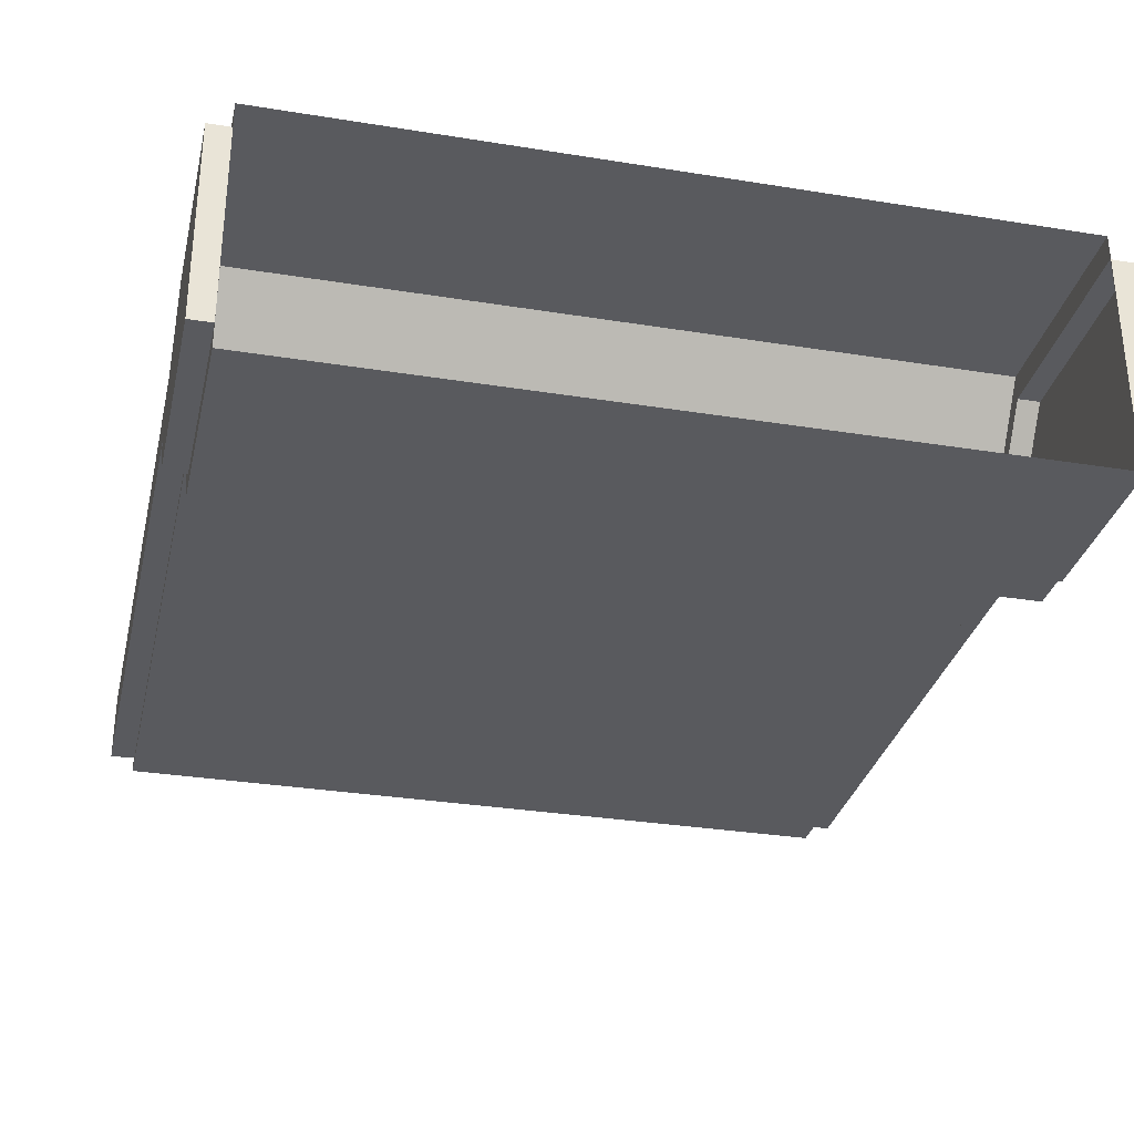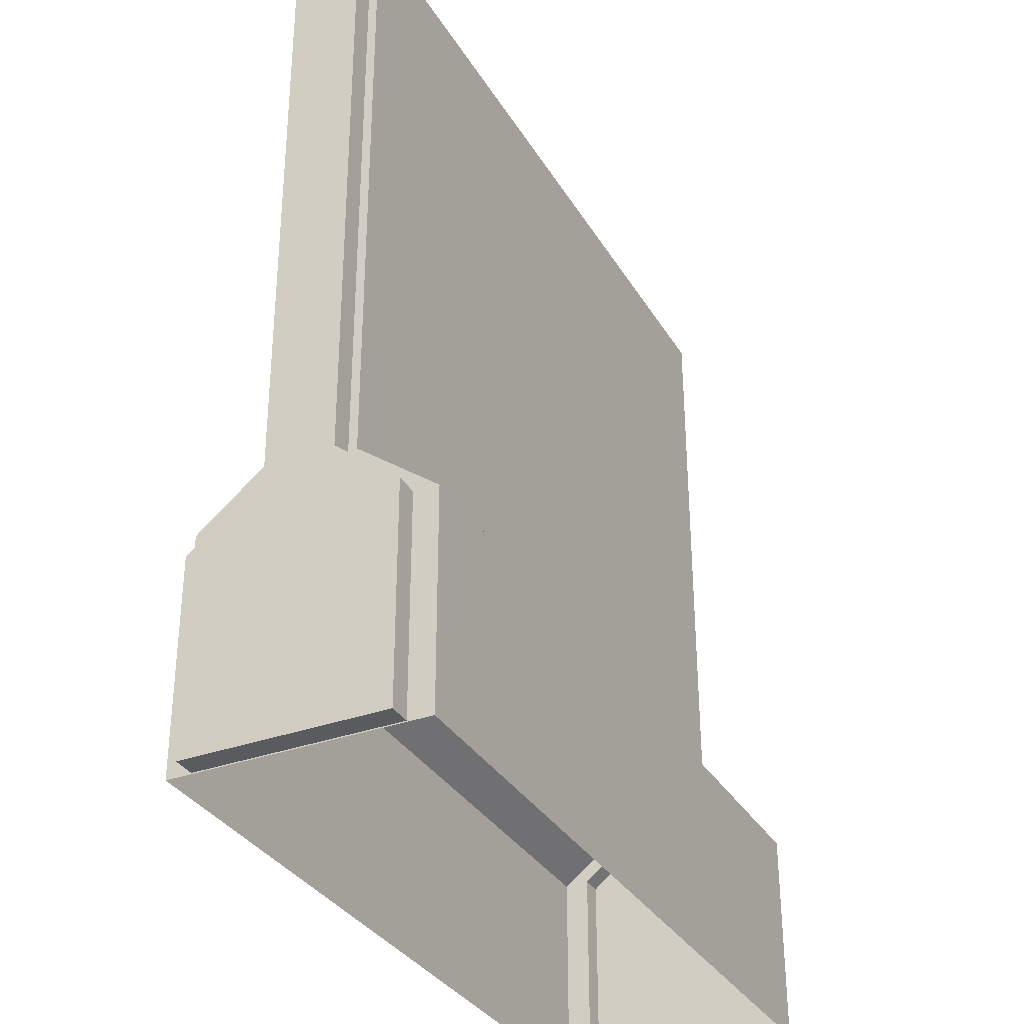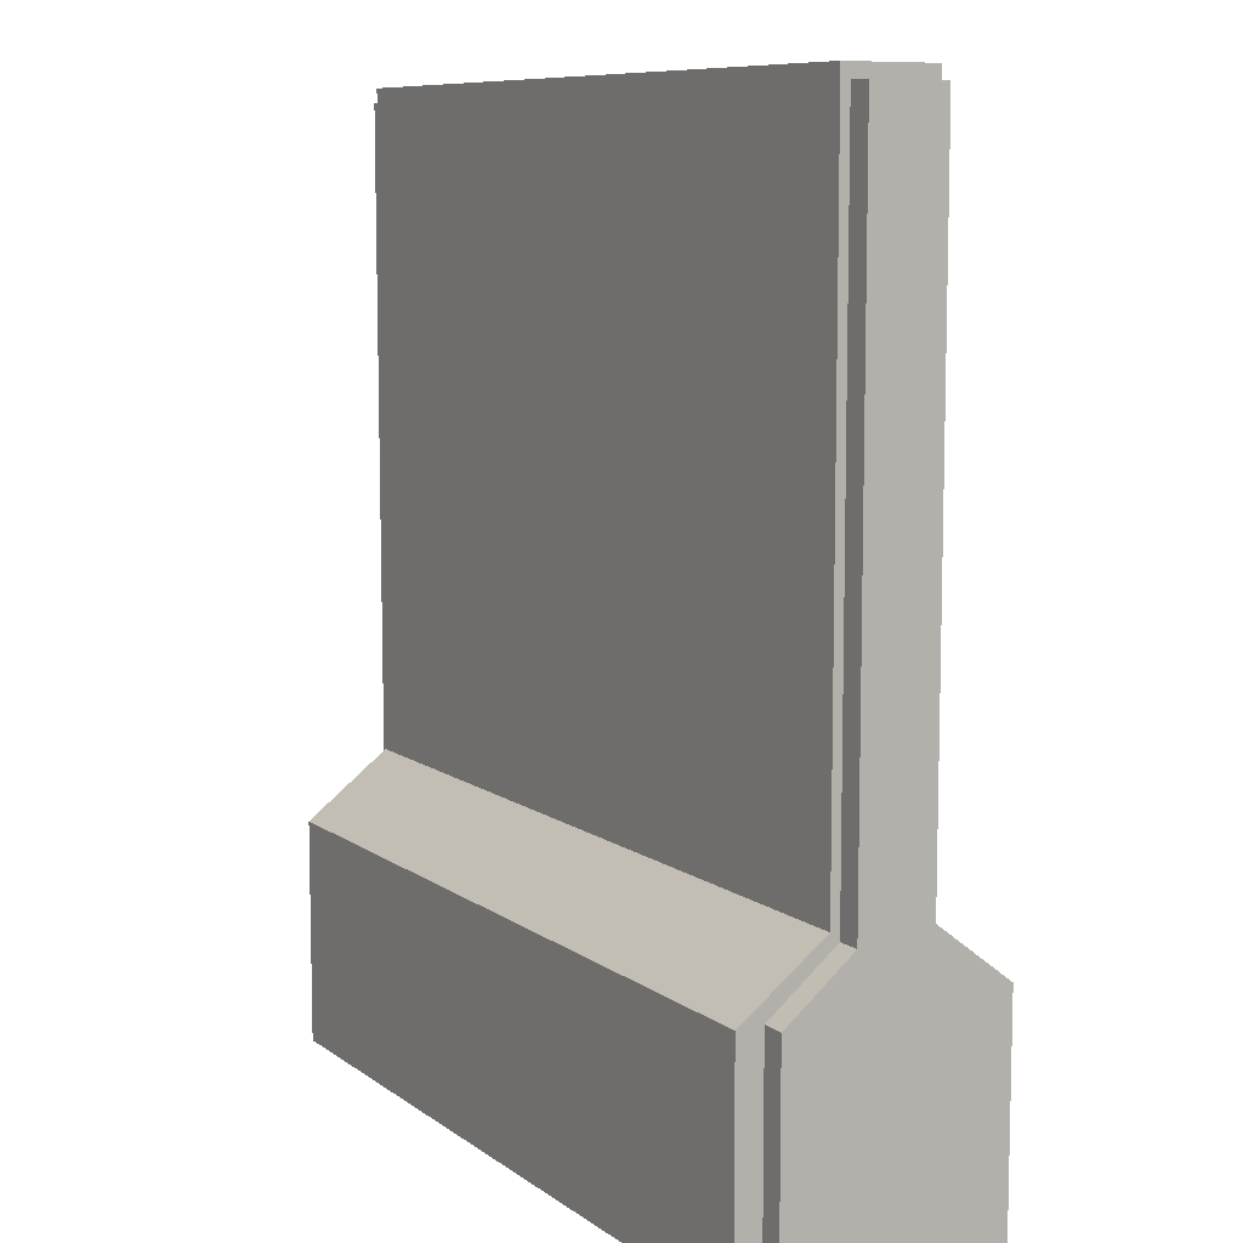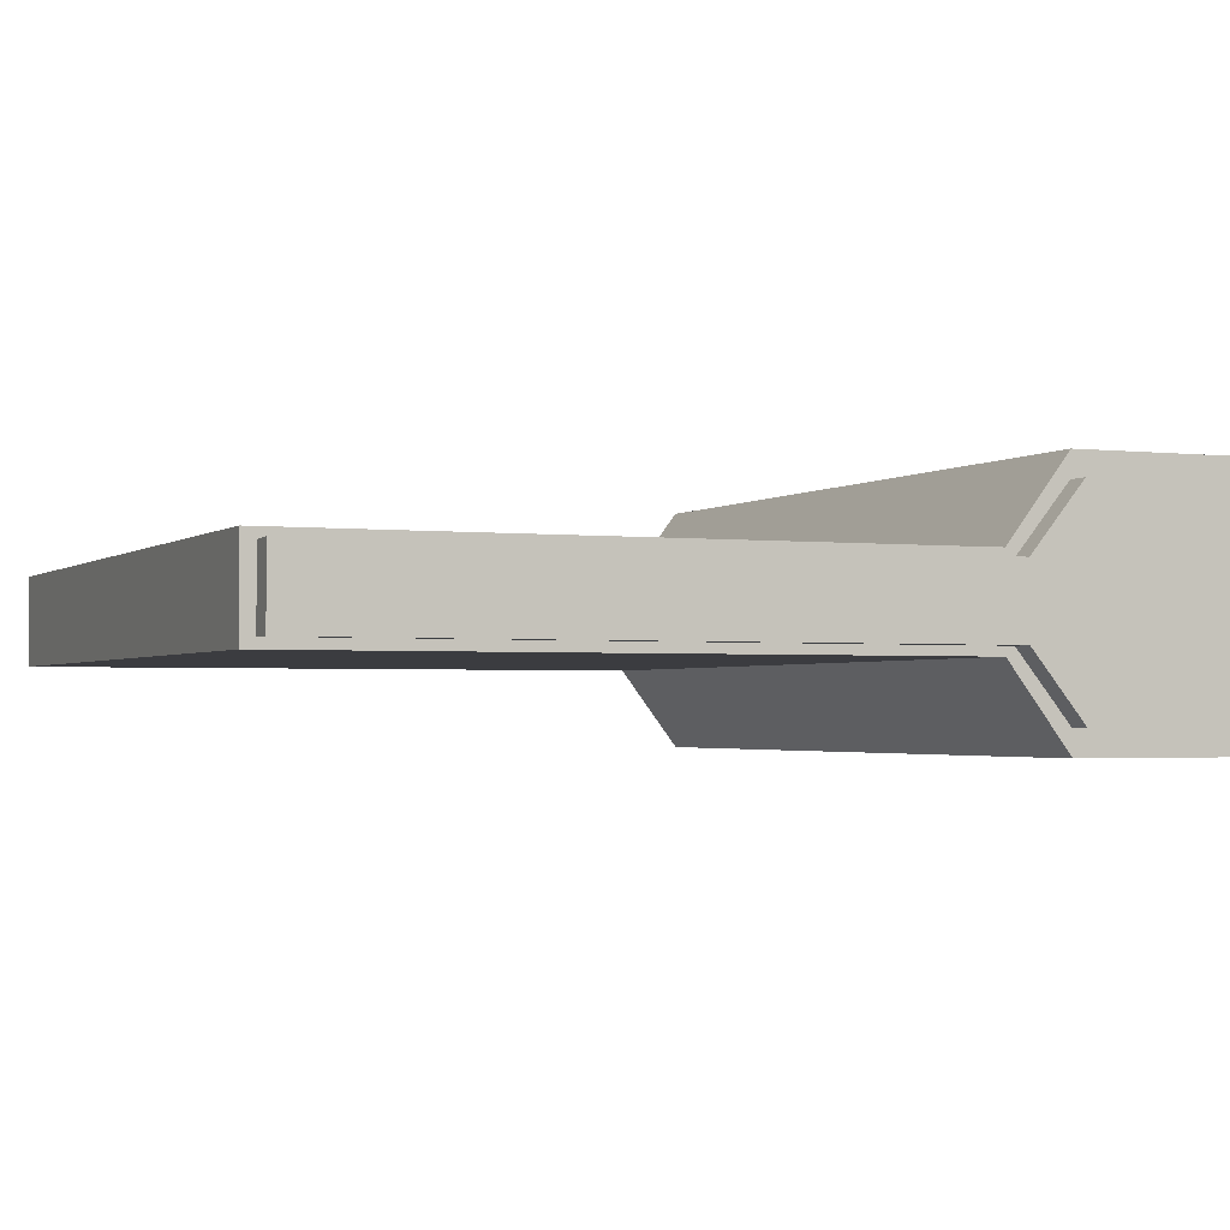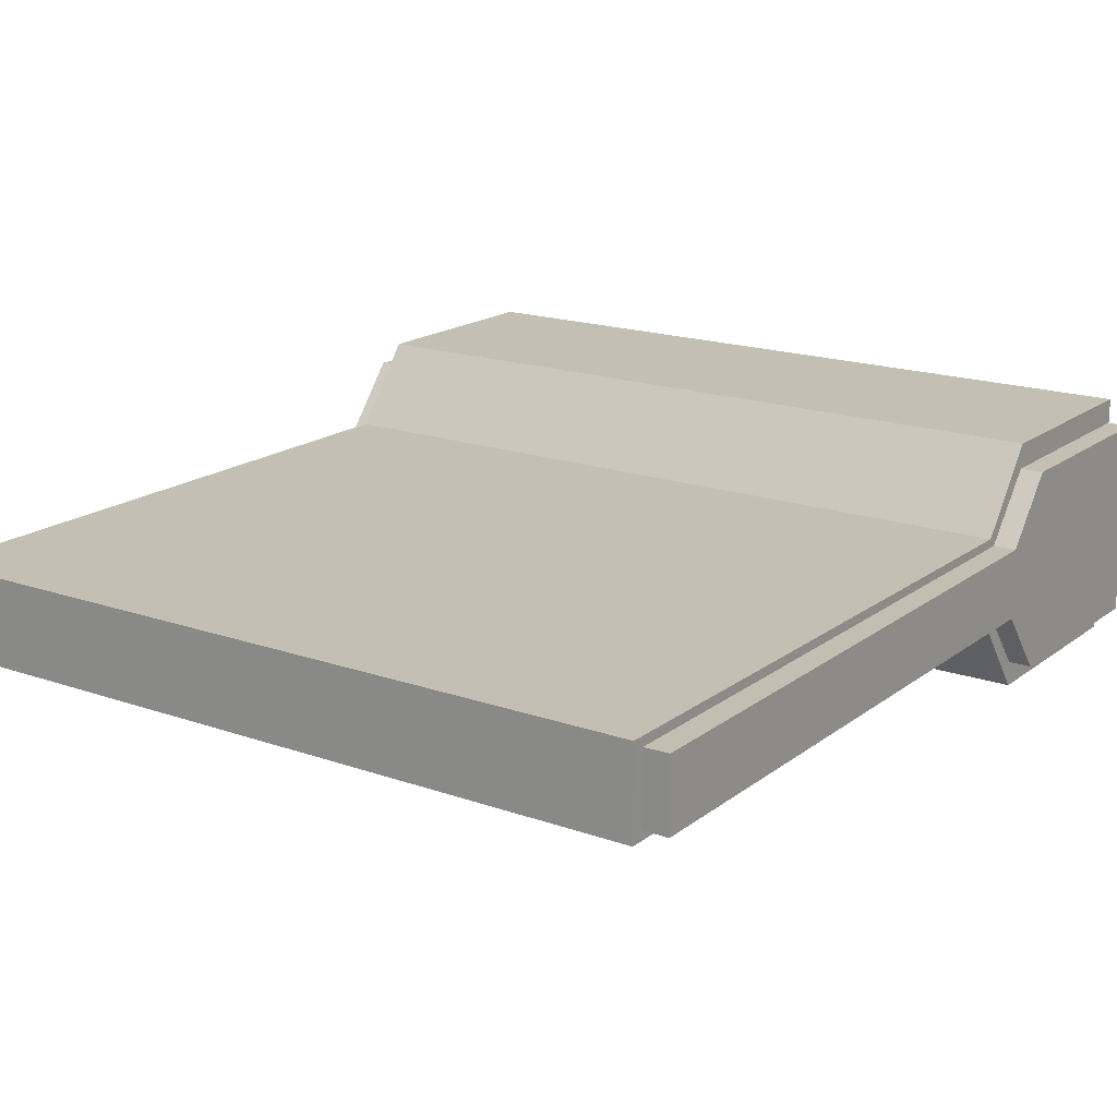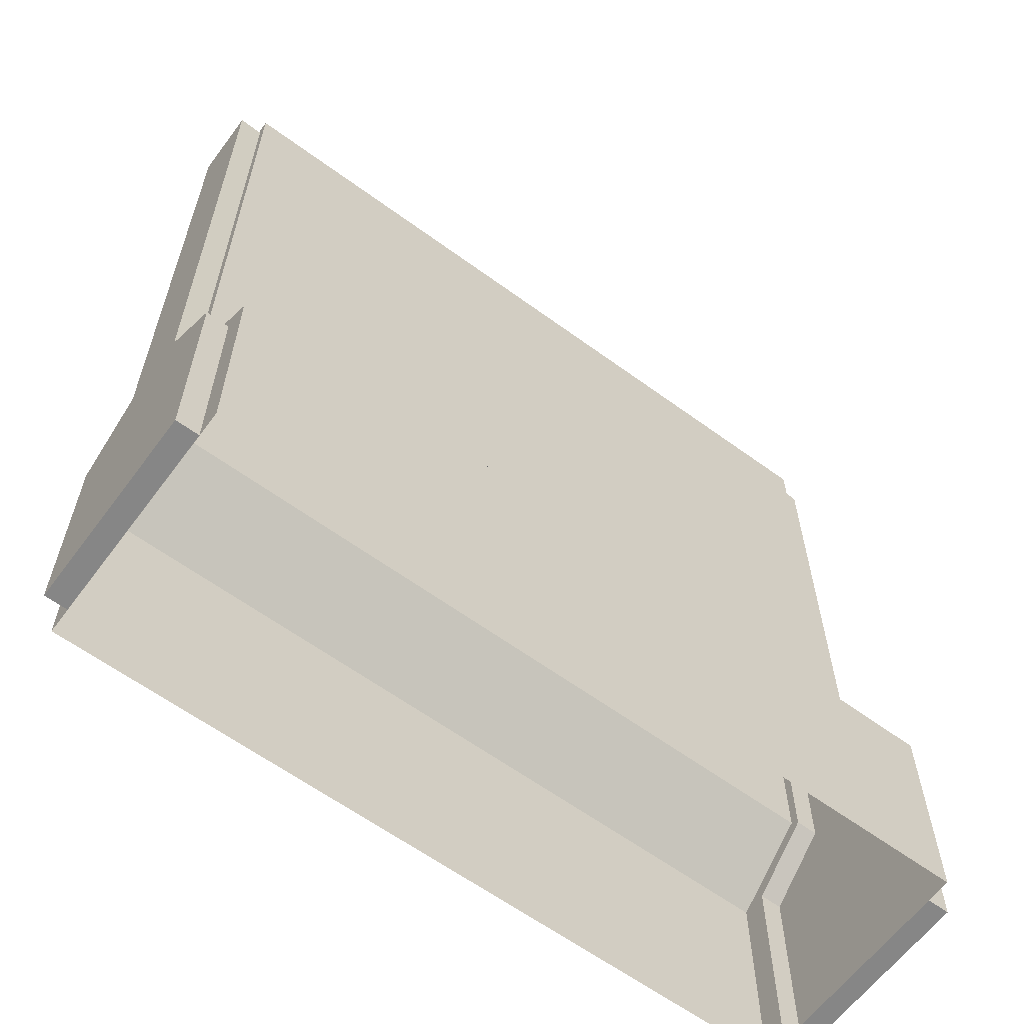
<metadata>
{"format":"obj","ext":"obj","renderer":"f3d","projection":"perspective","resolution":1024,"background":"white","views":[{"elev":-31.5,"azim":-12.9,"up":"+Z"},{"elev":-33.4,"azim":-63.4,"up":"+Y"},{"elev":9.0,"azim":60.4,"up":"+Y"},{"elev":-2.1,"azim":-113.2,"up":"+Z"},{"elev":17.7,"azim":-145.2,"up":"+Z"},{"elev":-62.0,"azim":-36.6,"up":"+Y"}]}
</metadata>
<code>
v -3.427 0.7158 0.2677
v 1.295 0.7158 0.2677
v -3.427 4.558 0.2677
v 1.295 4.558 0.2677
v -3.427 4.558 -0.2677
v 1.295 4.558 -0.2677
v -3.427 0.7158 -0.2677
v 1.295 0.7158 -0.2677
v -3.427 0.3347 -0.7664
v 1.295 0.3347 -0.7664
v 1.295 0.3347 0.7664
v -3.427 0.3347 0.7664
v -3.427 -0.9931 -0.7664
v 1.295 -0.9931 -0.7664
v 1.295 -0.9931 0.7664
v -3.427 -0.9931 0.7664
v 1.295 0.6649 -0.2142
v 1.295 0.6649 0.2142
v 1.295 4.48 -0.2142
v 1.295 4.48 0.2142
v 1.295 0.3408 0.6132
v 1.295 0.3408 -0.6132
v 1.295 -0.9863 0.6132
v 1.295 -0.9863 -0.6132
v -3.427 0.6649 -0.2142
v -3.427 0.6649 0.2142
v -3.427 4.48 0.2112
v -3.427 4.48 -0.2112
v -3.427 0.3408 -0.6132
v -3.427 0.3408 0.6132
v -3.427 -0.9863 -0.6132
v -3.427 -0.9863 0.6132
v 1.434 0.6649 -0.2142
v 1.434 0.6649 0.2142
v 1.434 4.48 -0.2142
v 1.434 4.48 0.2142
v 1.434 0.3408 0.6132
v 1.434 0.3408 -0.6132
v 1.434 -0.9863 0.6132
v 1.434 -0.9863 -0.6132
v -3.566 0.6649 -0.2142
v -3.566 0.6649 0.2142
v -3.579 4.48 0.2142
v -3.579 4.48 -0.2142
v -3.566 0.3408 -0.6132
v -3.566 0.3408 0.6132
v -3.566 -0.9863 -0.6132
v -3.566 -0.9863 0.6132
f 1 2 4 3
f 3 4 6 5
f 5 6 8 7
f 34 33 35 36
f 41 42 43 44
f 7 8 10 9
f 33 34 37 38
f 2 1 12 11
f 42 41 45 46
f 9 10 14 13
f 38 37 39 40
f 11 12 16 15
f 46 45 47 48
f 8 6 19 17
f 6 4 20 19
f 4 2 18 20
f 2 11 21 18
f 10 8 17 22
f 11 15 23 21
f 15 14 24 23
f 14 10 22 24
f 1 3 27 26
f 3 5 28 27
f 5 7 25 28
f 7 9 29 25
f 12 1 26 30
f 9 13 31 29
f 13 16 32 31
f 16 12 30 32
f 17 19 35 33
f 19 20 36 35
f 20 18 34 36
f 18 21 37 34
f 22 17 33 38
f 21 23 39 37
f 23 24 40 39
f 24 22 38 40
f 26 27 43 42
f 27 28 44 43
f 28 25 41 44
f 25 29 45 41
f 30 26 42 46
f 29 31 47 45
f 31 32 48 47
f 32 30 46 48

</code>
